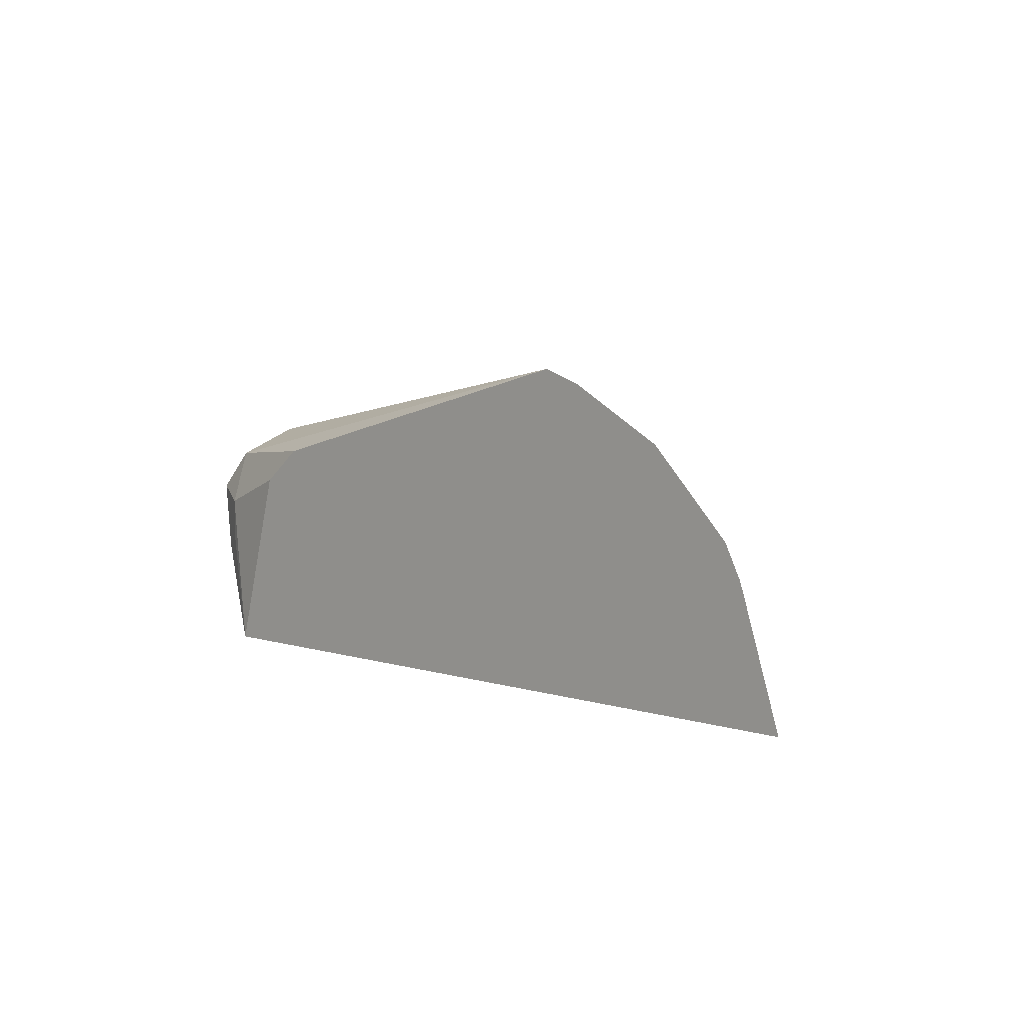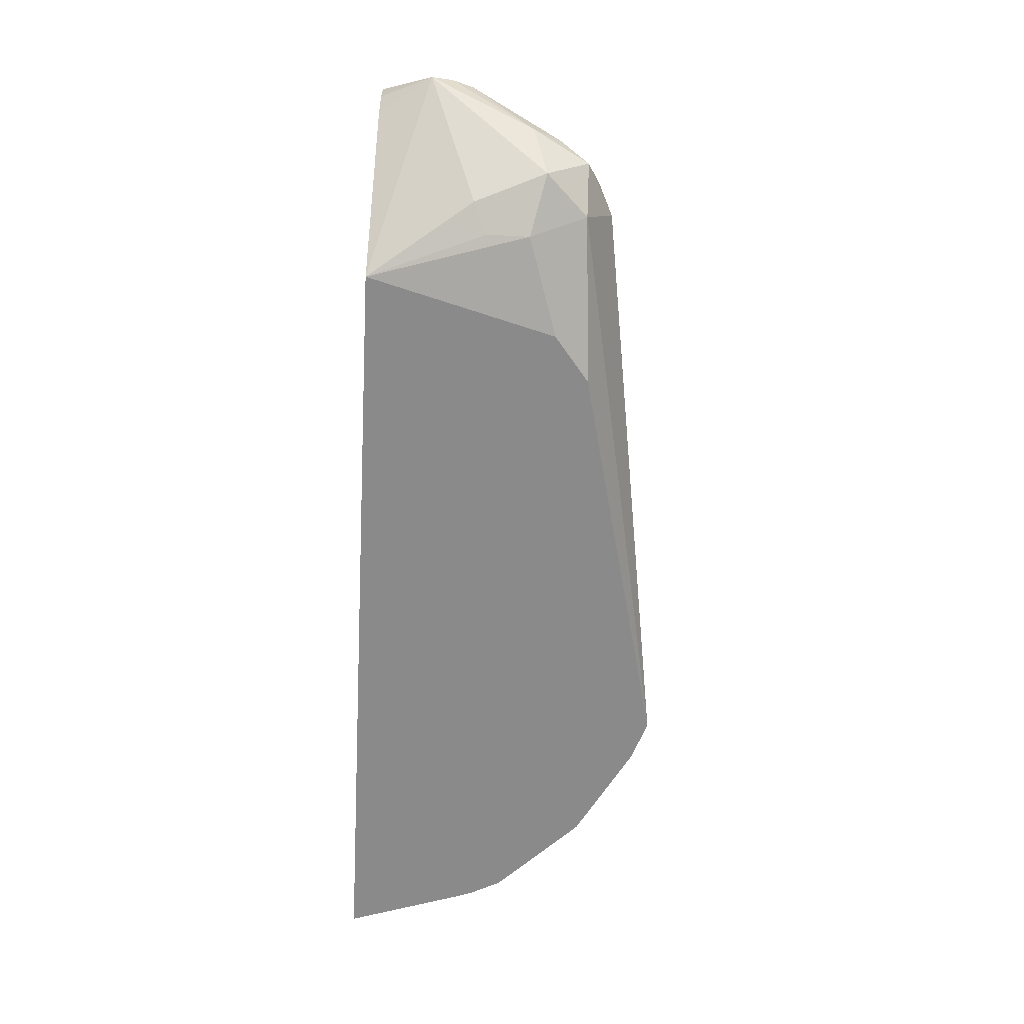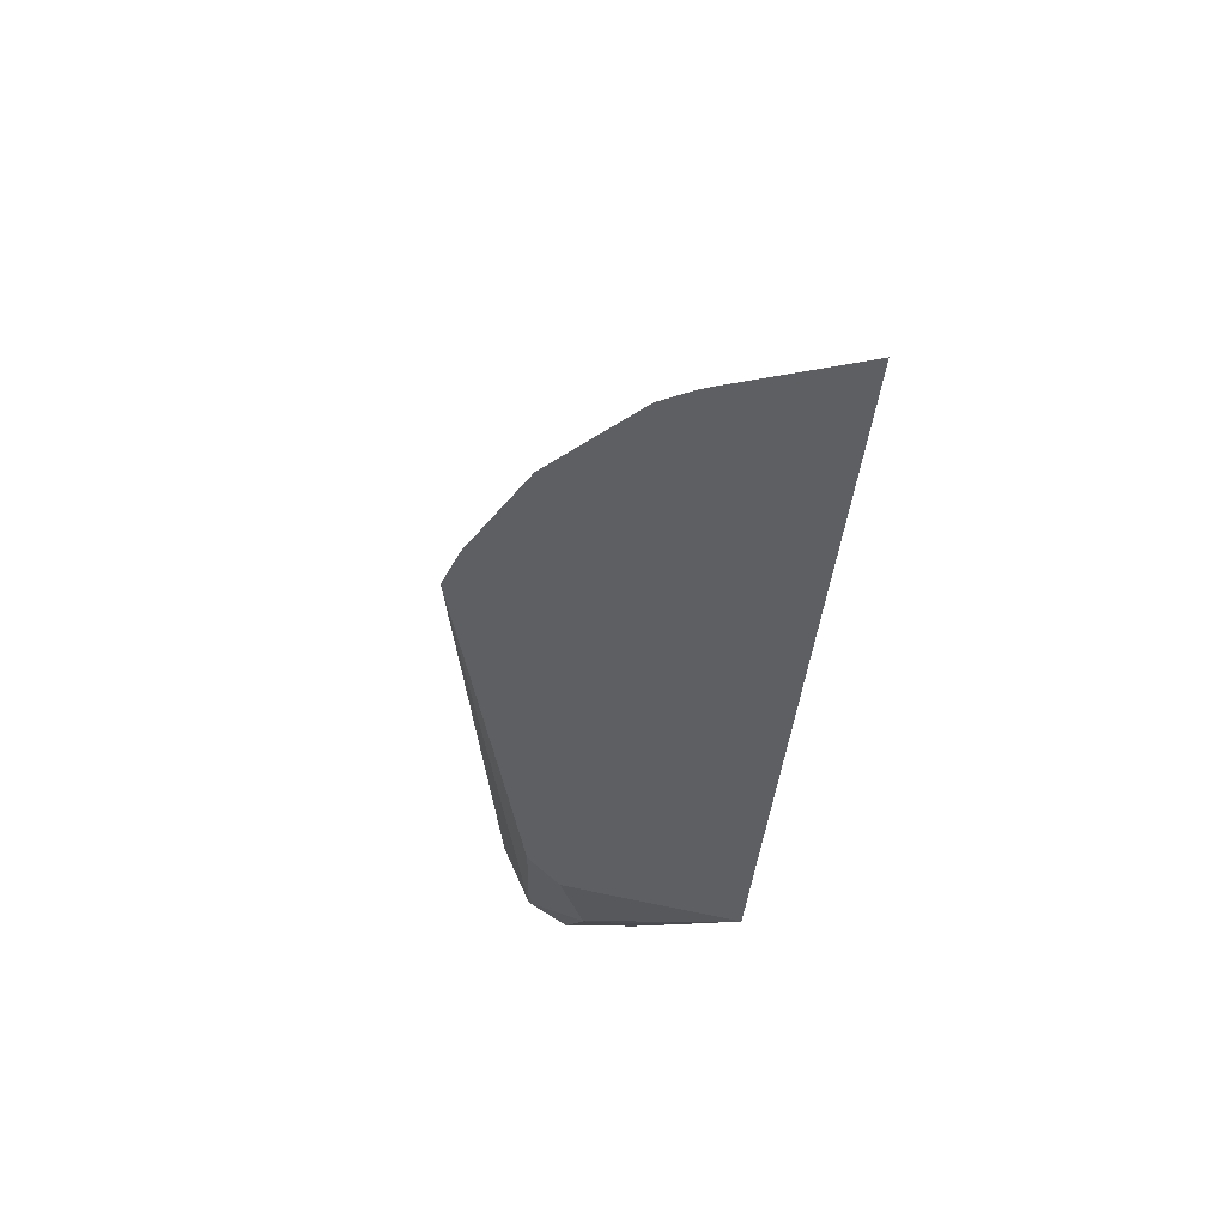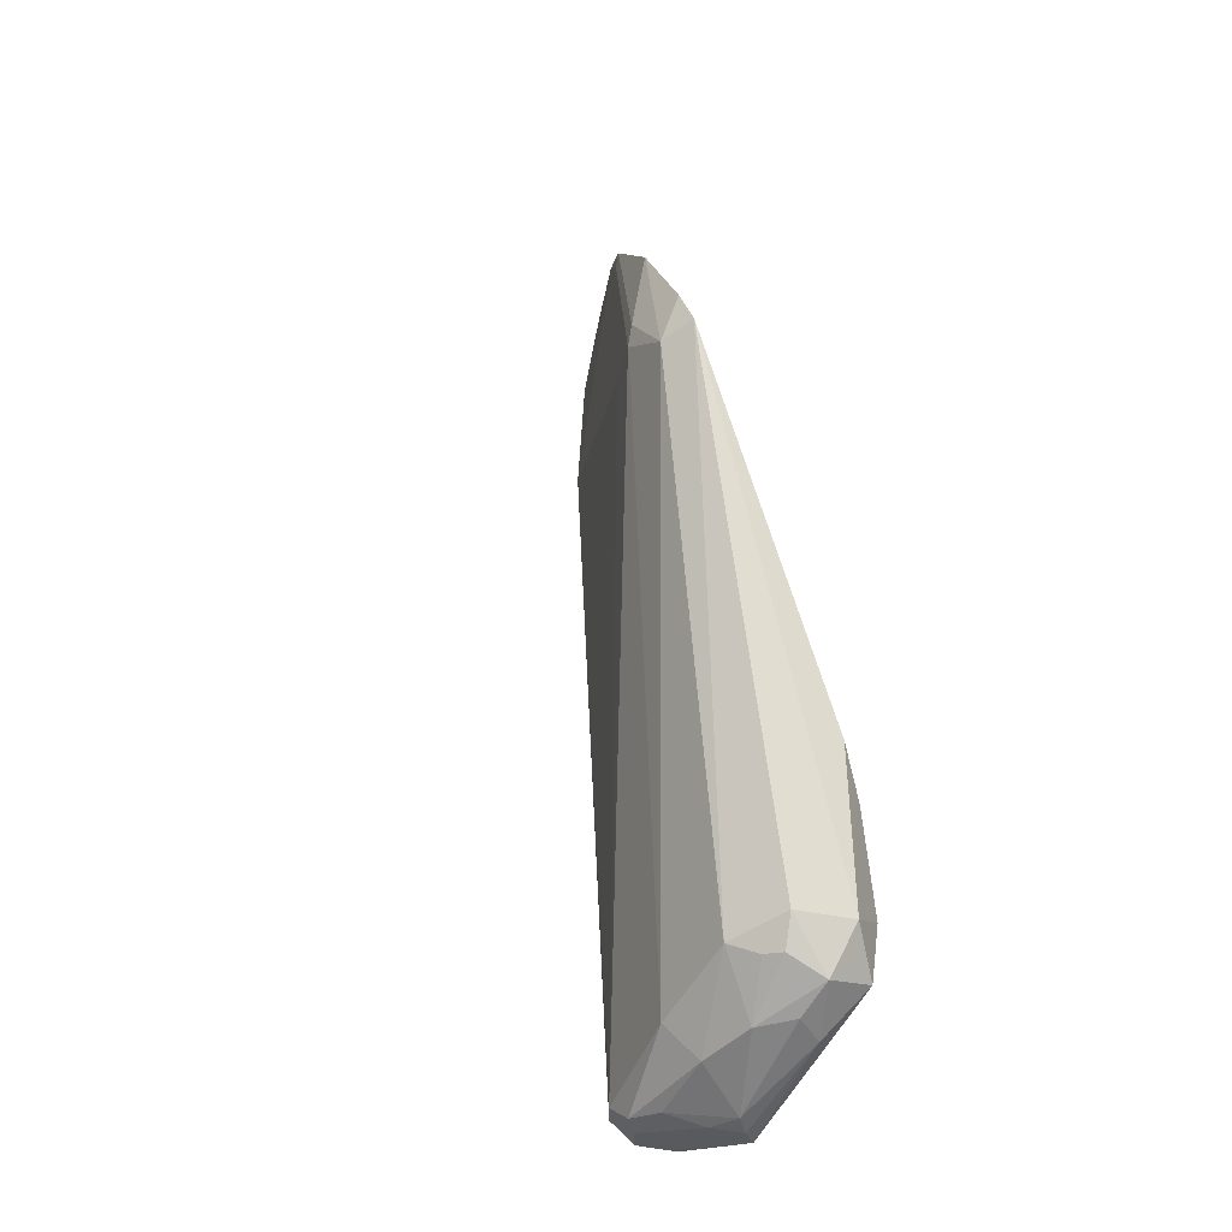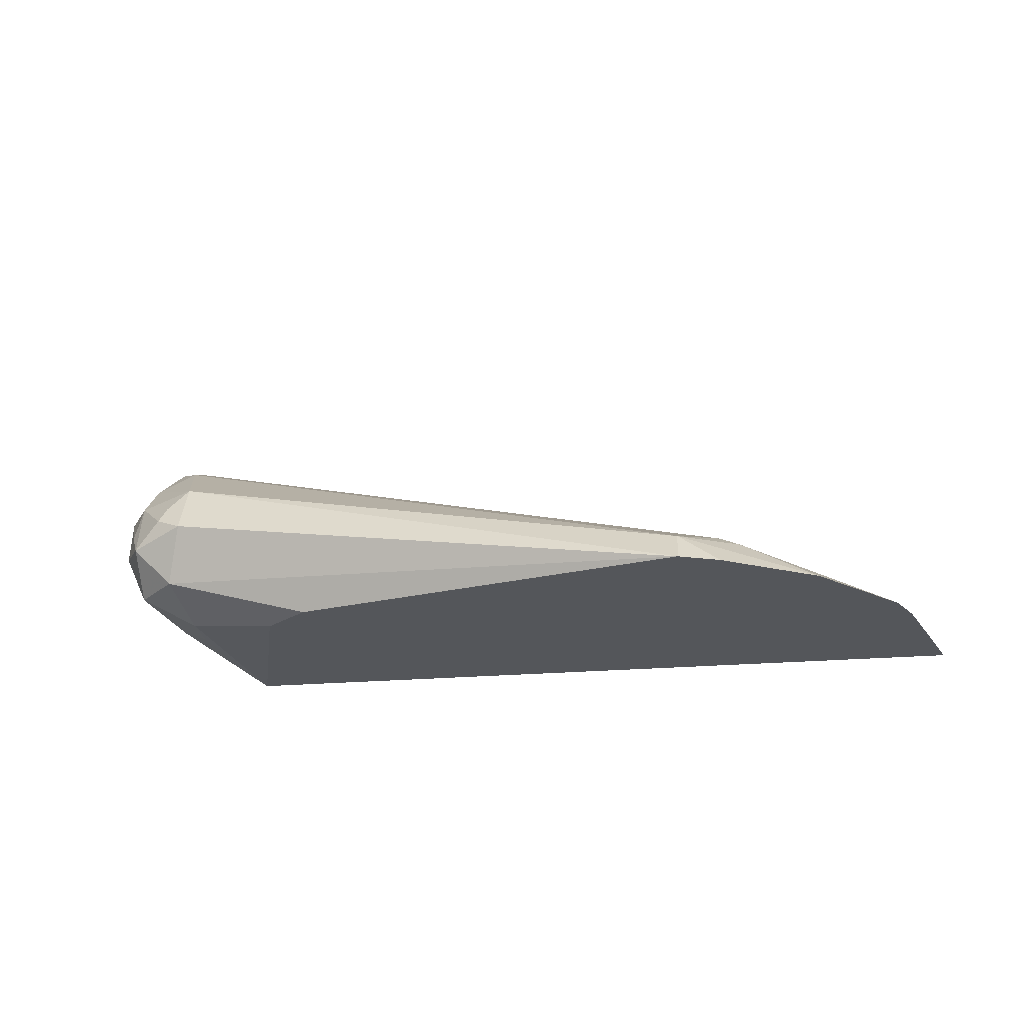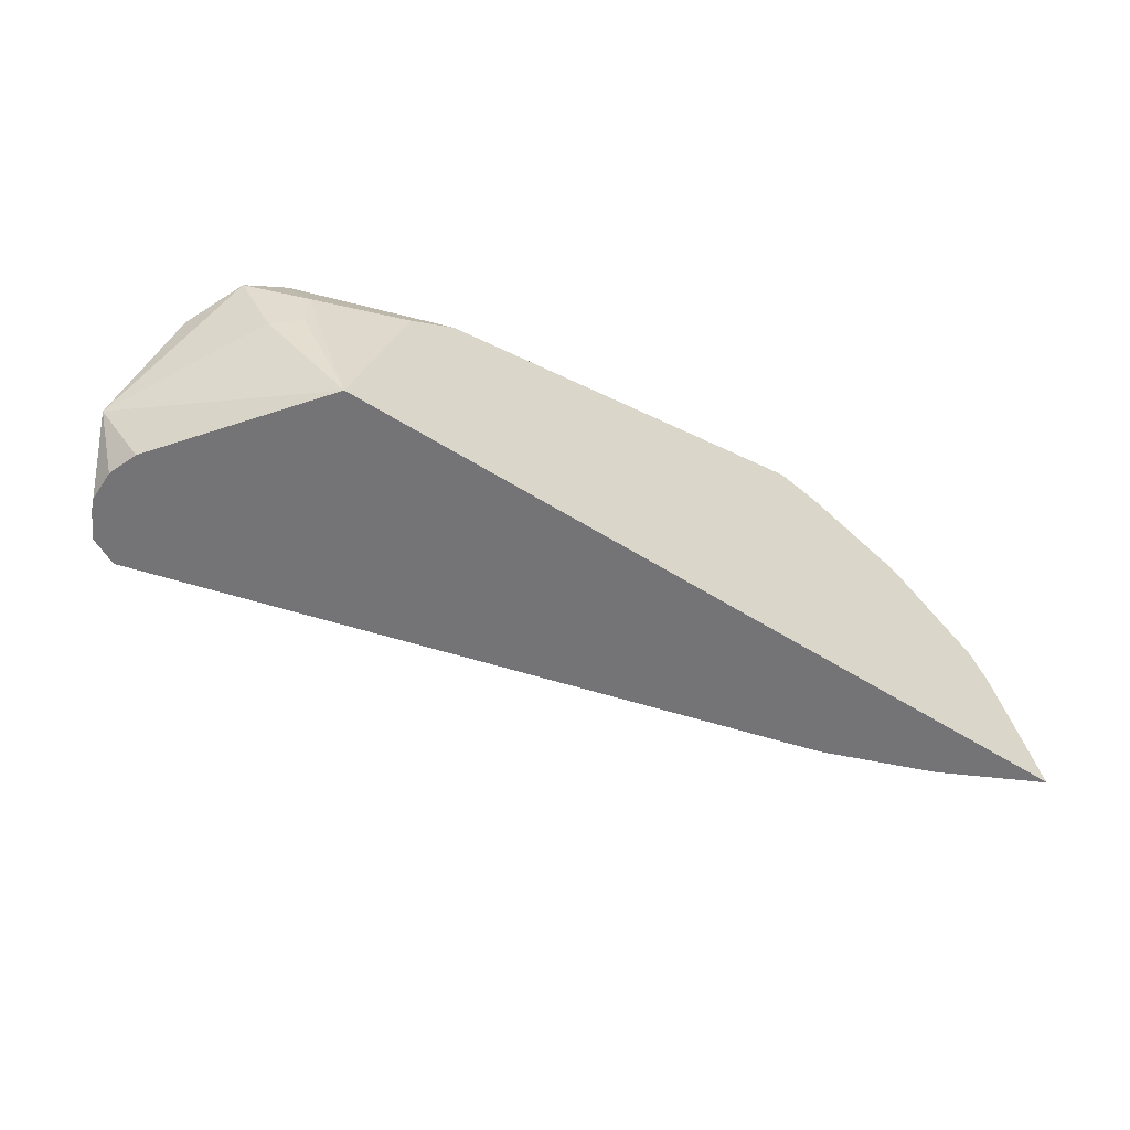
<metadata>
{"format":"obj","ext":"obj","renderer":"f3d","projection":"perspective","resolution":1024,"background":"white","views":[{"elev":5.0,"azim":45.9,"up":"+Z"},{"elev":-63.4,"azim":-93.1,"up":"+Y"},{"elev":-39.5,"azim":84.8,"up":"+Y"},{"elev":57.8,"azim":-107.8,"up":"+Z"},{"elev":-25.2,"azim":7.6,"up":"+Y"},{"elev":-56.3,"azim":-33.4,"up":"+Z"}]}
</metadata>
<code>
v 0.2815 0.07292 0.1885
v 0.2803 0.07386 0.1885
v 0.2618 0.07292 0.2478
v -0.1013 0.07292 0.1885
v 0.2786 0.07474 0.1885
v 0.2786 0.07474 0.1903
v 0.2582 0.07474 0.2514
v 0.2596 0.07292 0.2538
v -0.07603 0.07292 0.2799
v -0.1223 0.08155 0.265
v -0.1223 0.08155 0.2446
v -0.1359 0.08834 0.2378
v -0.1784 0.1529 0.214
v -0.1595 0.1487 0.1885
v 0.275 0.07652 0.1885
v 0.2396 0.09425 0.1885
v 0.2378 0.09513 0.1903
v 0.2446 0.08155 0.2446
v 0.2446 0.07645 0.2675
v 0.2516 0.07292 0.2693
v -0.05375 0.07292 0.297
v -0.1291 0.09513 0.2922
v -0.1495 0.09513 0.2718
v -0.1631 0.1223 0.265
v -0.1767 0.1563 0.2242
v -0.1699 0.1699 0.2242
v -0.1563 0.197 0.2038
v -0.1563 0.197 0.1885
v -0.1631 0.1835 0.1885
v -0.1649 0.1784 0.1885
v -0.1649 0.1631 0.1885
v 0.2342 0.09691 0.1885
v 0.2242 0.1008 0.1885
v 0.181 0.1172 0.1885
v 0.1631 0.09684 0.3083
v 0.1732 0.09174 0.3109
v 0.2313 0.07292 0.2897
v 0.1427 0.07292 0.3434
v -0.1223 0.1223 0.3058
v -0.1495 0.1155 0.2922
v -0.1427 0.1019 0.2854
v -0.1563 0.1291 0.2786
v -0.1732 0.158 0.2344
v -0.158 0.186 0.2242
v -0.1529 0.1987 0.214
v -0.1427 0.2038 0.1885
v 0.1631 0.1019 0.2854
v -0.1427 0.2038 0.2038
v -0.1325 0.1784 0.2548
v 0.1427 0.1019 0.3058
v 0.1427 0.08834 0.3329
v 0.2109 0.07292 0.3101
v 0.1631 0.07292 0.3362
v -0.1223 0.1495 0.2922
v -0.1325 0.1376 0.2956
v -0.1359 0.1291 0.299
v -0.1529 0.1478 0.2752
v -0.1529 0.1682 0.2548
v -0.1427 0.1902 0.231
f 24 43 25
f 34 48 47
f 34 46 48
f 35 48 49
f 28 45 46
f 27 45 28
f 26 45 27
f 26 44 45
f 26 43 44
f 25 43 26
f 35 47 48
f 34 47 35
f 22 40 41
f 24 40 42
f 23 40 24
f 23 41 40
f 22 38 39
f 22 41 23
f 22 39 40
f 21 38 22
f 20 36 37
f 19 36 20
f 19 35 36
f 35 49 50
f 19 34 35
f 24 42 43
f 35 50 51
f 45 49 59
f 36 51 52
f 18 33 34
f 55 57 56
f 54 57 55
f 54 58 57
f 51 53 52
f 49 51 50
f 49 54 51
f 49 58 54
f 48 59 49
f 45 58 49
f 45 48 46
f 45 59 48
f 44 58 45
f 43 58 44
f 43 57 58
f 42 57 43
f 40 57 42
f 40 56 57
f 39 56 40
f 39 55 56
f 39 54 55
f 38 54 39
f 38 51 54
f 38 53 51
f 36 52 37
f 35 51 36
f 18 32 33
f 18 34 19
f 16 32 17
f 3 6 7
f 2 6 3
f 2 5 6
f 1 5 2
f 1 15 5
f 1 16 15
f 1 32 16
f 1 33 32
f 1 34 33
f 1 46 34
f 1 28 46
f 1 29 28
f 3 7 8
f 1 30 29
f 1 4 14
f 1 9 4
f 1 21 9
f 1 38 21
f 1 53 38
f 1 52 53
f 1 37 52
f 1 20 37
f 1 8 20
f 1 3 8
f 1 2 3
f 17 32 18
f 1 14 31
f 4 9 10
f 1 31 30
f 4 11 12
f 13 23 24
f 4 10 11
f 13 31 14
f 13 30 31
f 13 29 30
f 13 28 29
f 13 27 28
f 13 25 26
f 13 24 25
f 12 23 13
f 10 21 22
f 10 12 11
f 13 26 27
f 6 16 17
f 10 22 23
f 9 21 10
f 7 17 18
f 7 20 8
f 7 19 20
f 7 18 19
f 6 17 7
f 4 12 13
f 6 15 16
f 5 15 6
f 4 13 14
f 10 23 12

</code>
